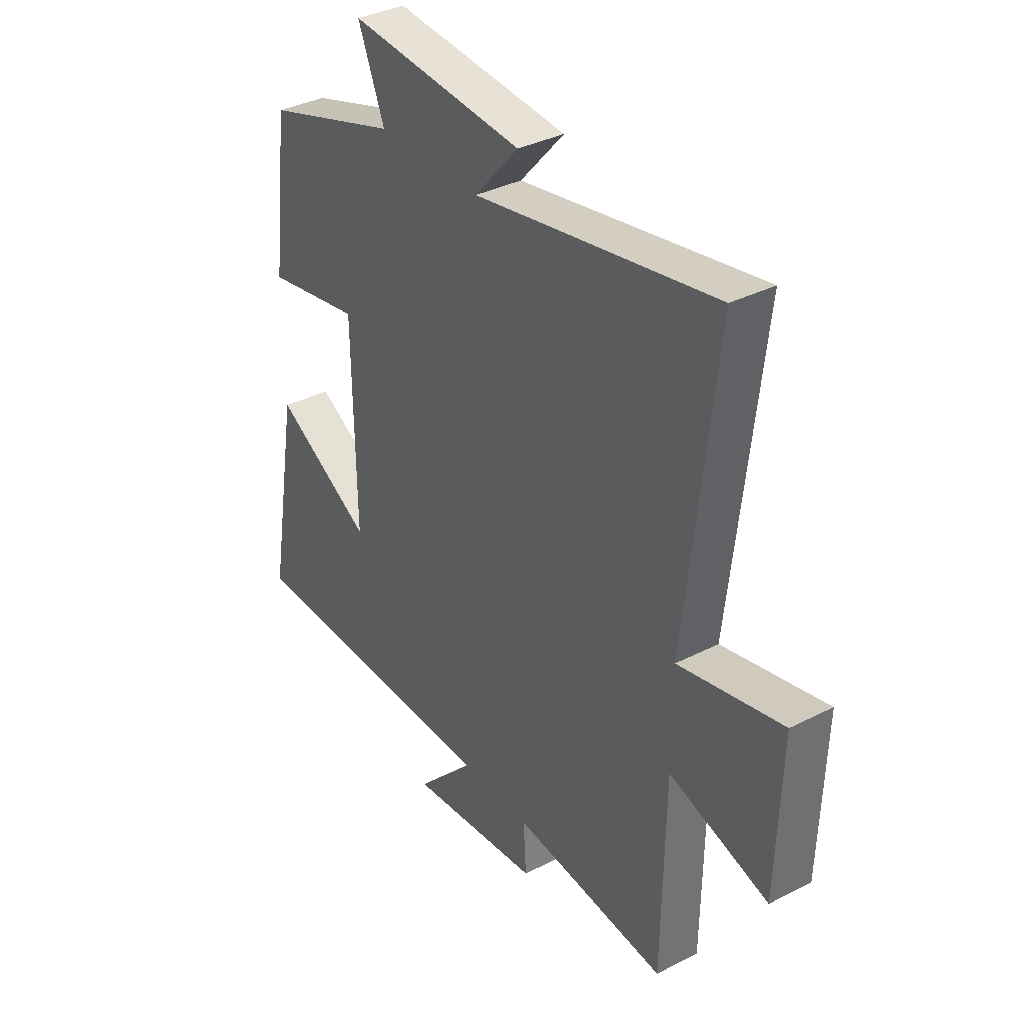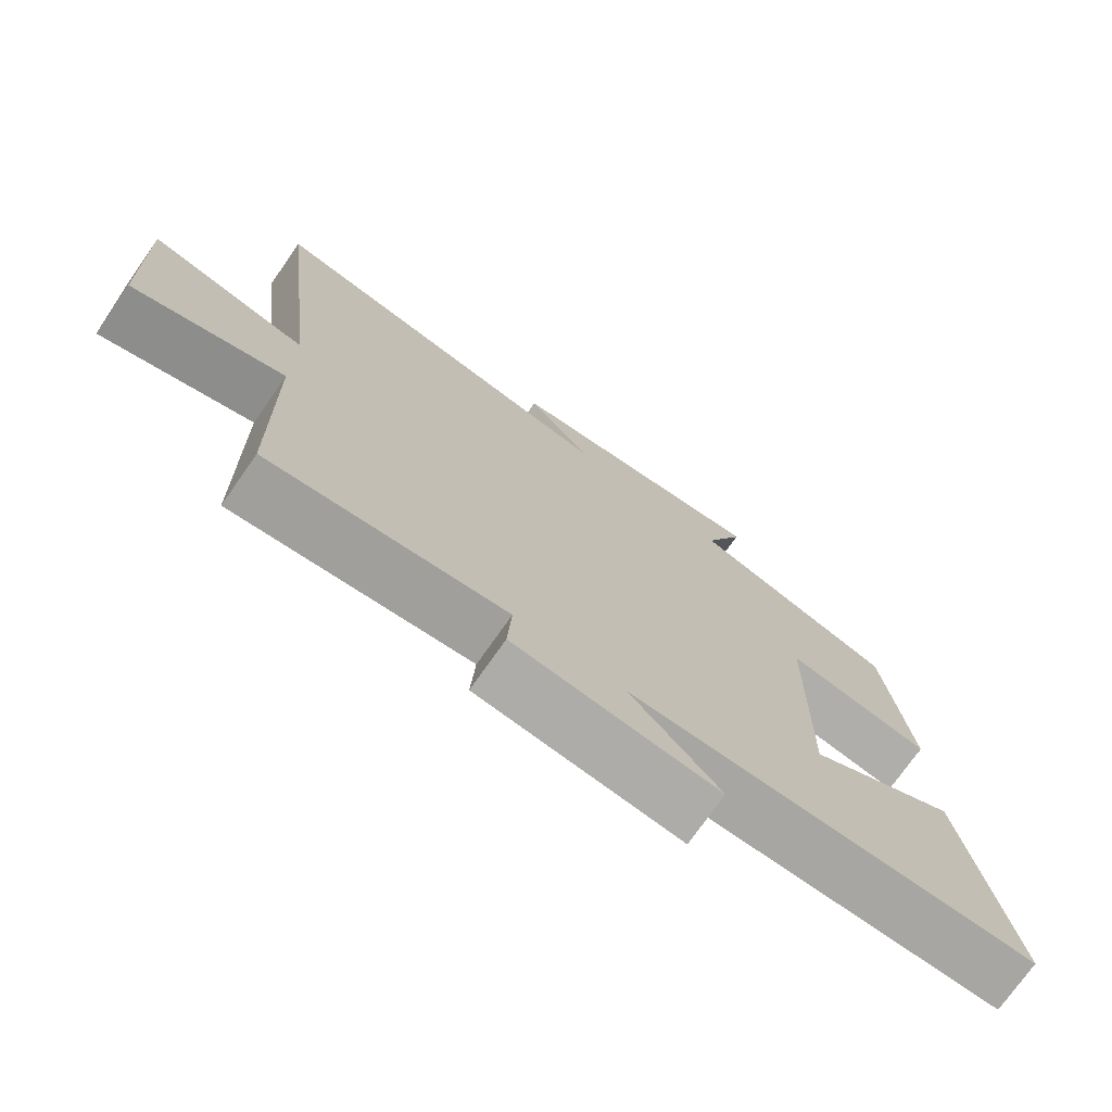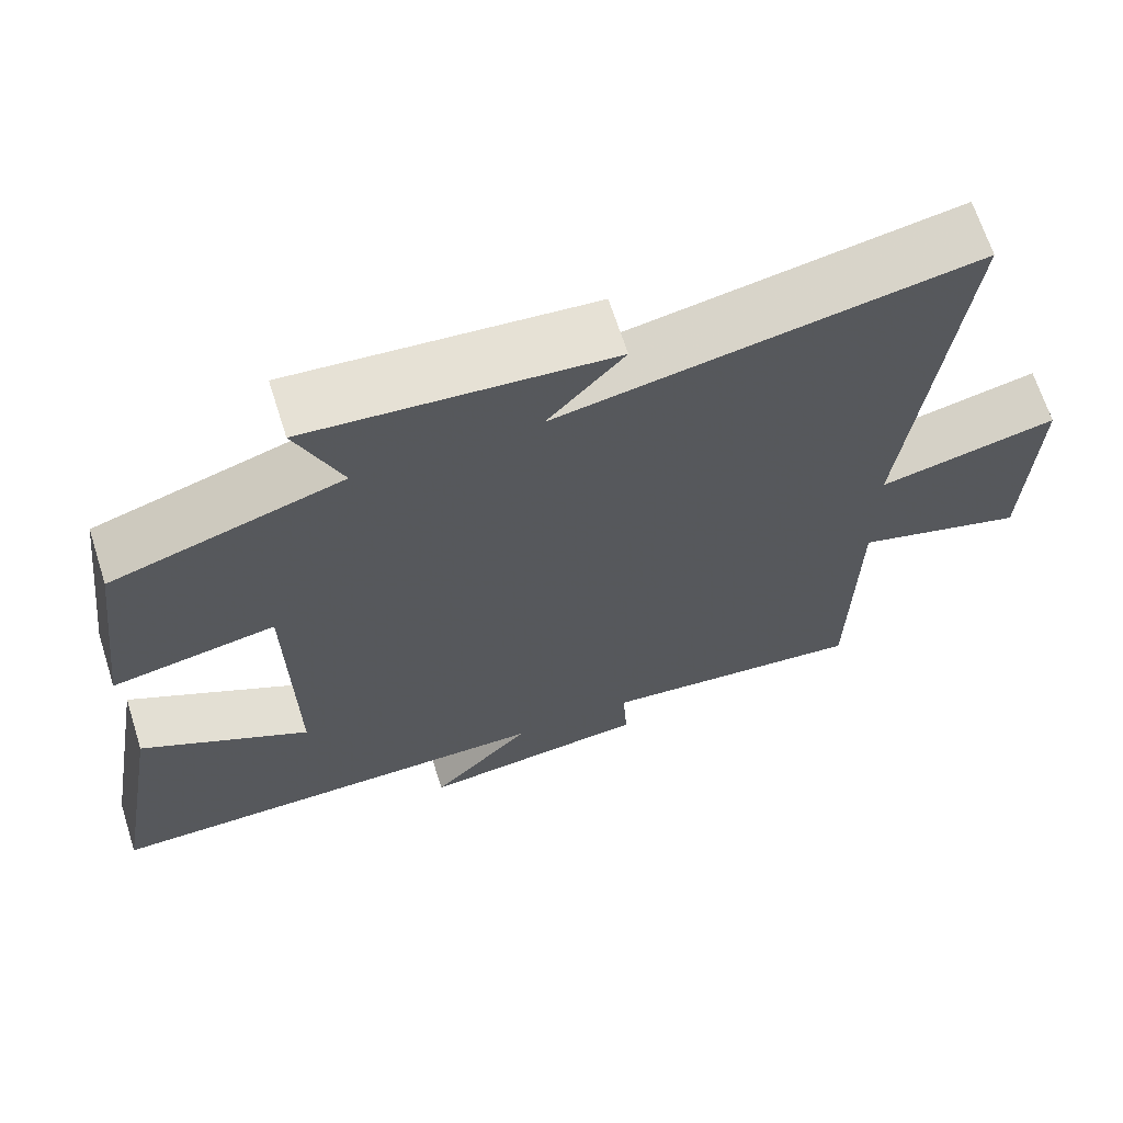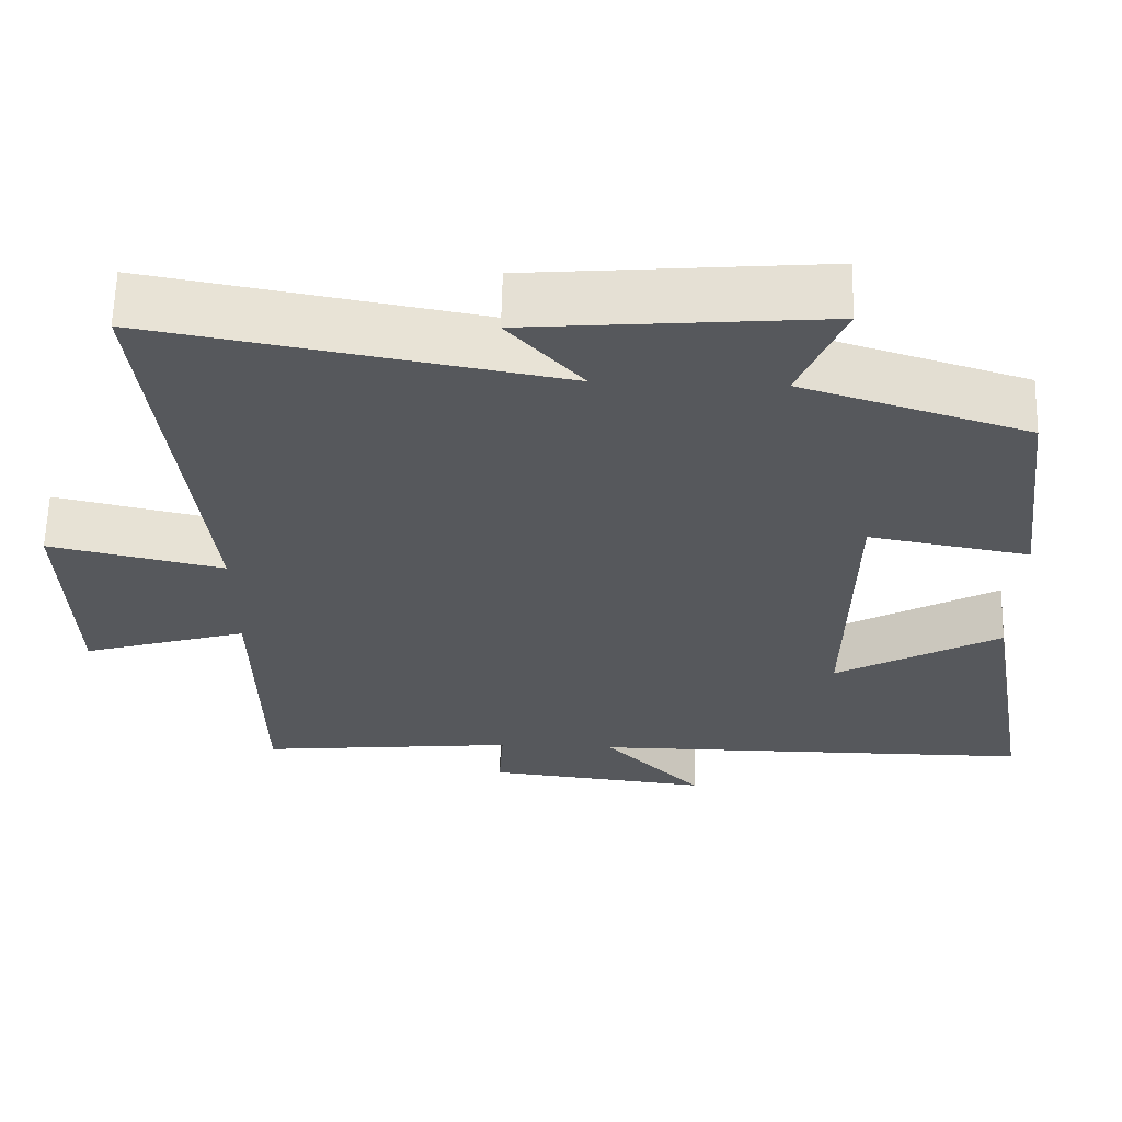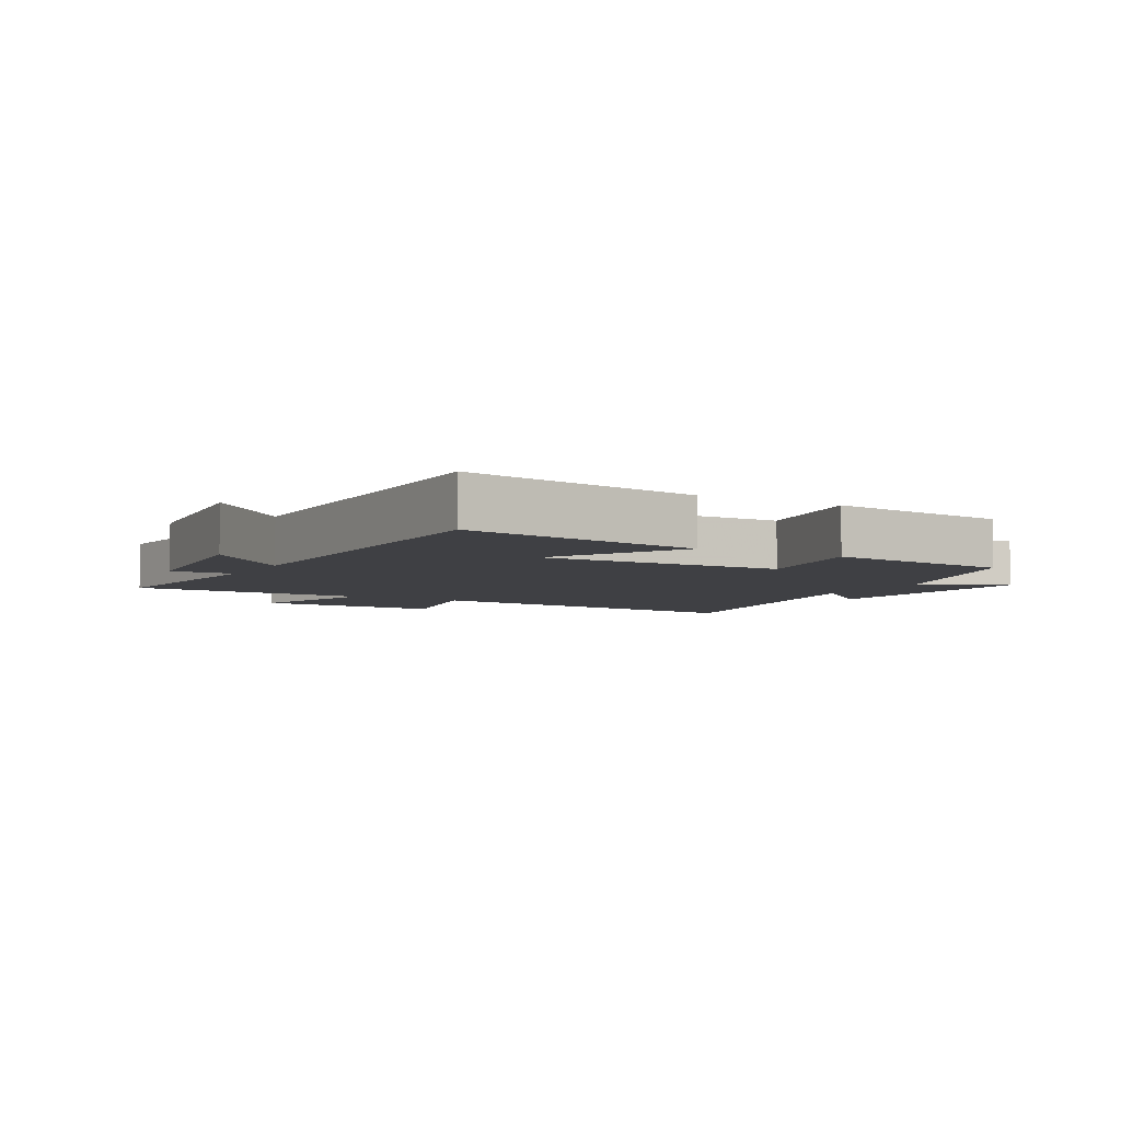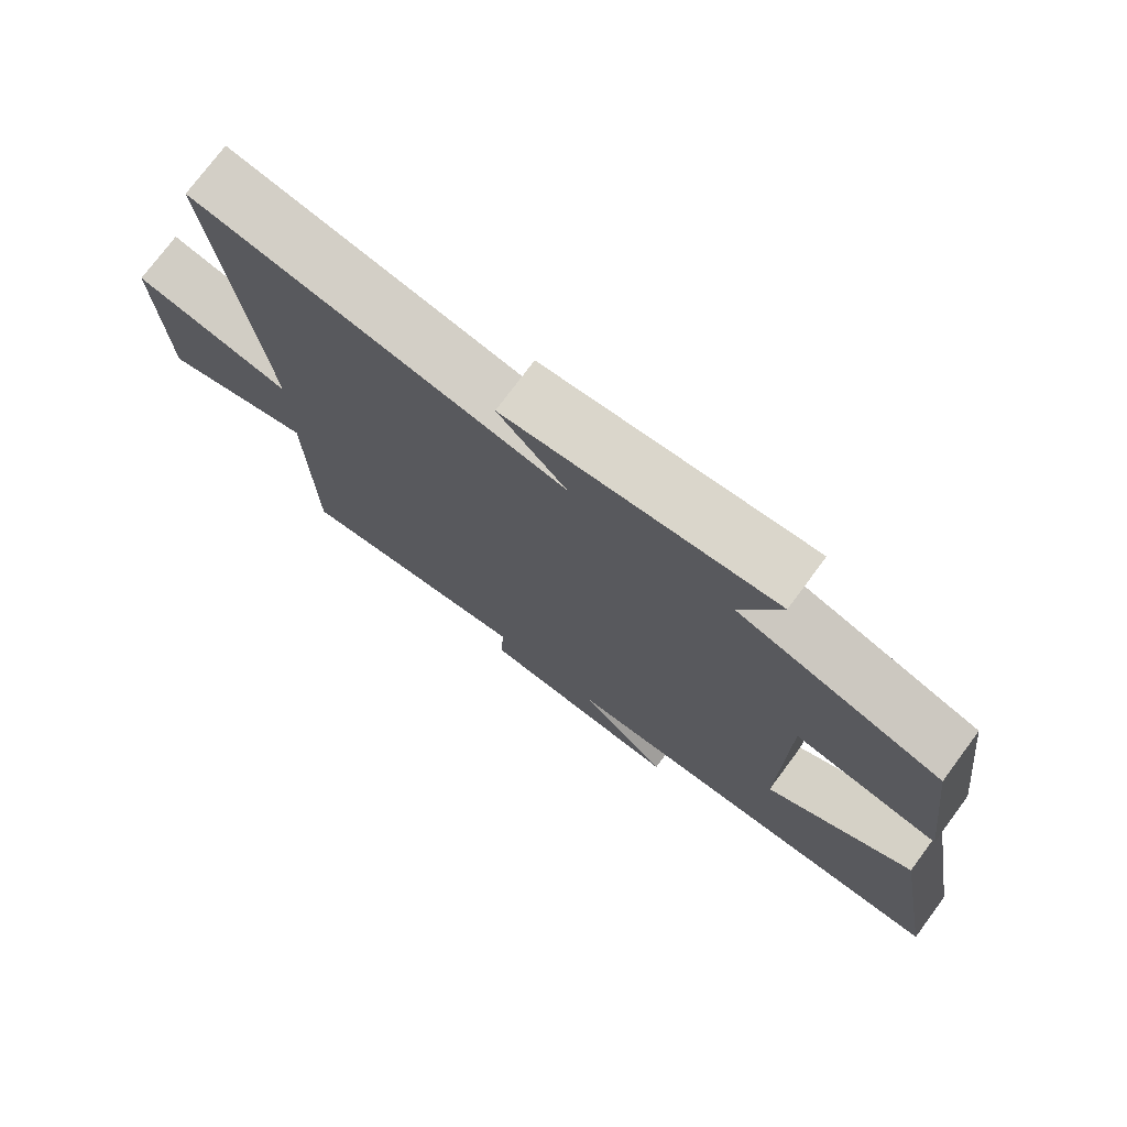
<metadata>
{"format":"obj","ext":"obj","renderer":"f3d","projection":"perspective","resolution":1024,"background":"white","views":[{"elev":35.6,"azim":55.9,"up":"+Z"},{"elev":-74.1,"azim":145.0,"up":"+Z"},{"elev":67.1,"azim":-17.7,"up":"+Z"},{"elev":62.3,"azim":-178.6,"up":"+Z"},{"elev":-5.1,"azim":-119.4,"up":"+Y"},{"elev":75.4,"azim":-143.4,"up":"+Z"}]}
</metadata>
<code>
v 0.564 0.07 0.594
v 0.5 0.07 0.031
v 0.723 0.07 0.081
v 0.713 0.07 -0.219
v 0.5 0.07 -0.155
v 0.494 0.07 -0.533
v 0.162 0.07 -0.5
v 0.168 0.07 -0.599
v -0.118 0.07 -0.631
v 0.008 0.07 -0.5
v -0.565 0.07 -0.5
v -0.5 0.07 -0.118
v -0.289 0.07 -0.237
v -0.295 0.07 0.151
v -0.5 0.07 0.114
v -0.464 0.07 0.409
v -0.176 0.07 0.5
v -0.233 0.07 0.639
v 0.143 0.07 0.607
v 0.048 0.07 0.5
v 0.564 0 0.594
v 0.5 0 0.031
v 0.723 0 0.081
v 0.713 0 -0.219
v 0.5 0 -0.155
v 0.494 0 -0.533
v 0.162 0 -0.5
v 0.168 0 -0.599
v -0.118 0 -0.631
v 0.008 0 -0.5
v -0.565 0 -0.5
v -0.5 0 -0.118
v -0.289 0 -0.237
v -0.295 0 0.151
v -0.5 0 0.114
v -0.464 0 0.409
v -0.176 0 0.5
v -0.233 0 0.639
v 0.143 0 0.607
v 0.048 0 0.5
f 17 18 19 20
f 16 17 20
f 15 16 20
f 14 15 20
f 20 1 2
f 14 20 2
f 13 14 2
f 10 11 12 13
f 10 13 2 3
f 7 8 9 10
f 7 10 3
f 5 6 7
f 5 7 3
f 3 4 5
f 40 39 38 37
f 40 37 36
f 40 36 35
f 40 35 34
f 22 21 40
f 22 40 34
f 22 34 33
f 33 32 31 30
f 23 22 33 30
f 30 29 28 27
f 23 30 27
f 27 26 25
f 23 27 25
f 25 24 23
f 1 21 22 2
f 2 22 23 3
f 3 23 24 4
f 4 24 25 5
f 5 25 26 6
f 6 26 27 7
f 7 27 28 8
f 8 28 29 9
f 9 29 30 10
f 10 30 31 11
f 11 31 32 12
f 12 32 33 13
f 13 33 34 14
f 14 34 35 15
f 15 35 36 16
f 16 36 37 17
f 17 37 38 18
f 18 38 39 19
f 19 39 40 20
f 20 40 21 1

</code>
